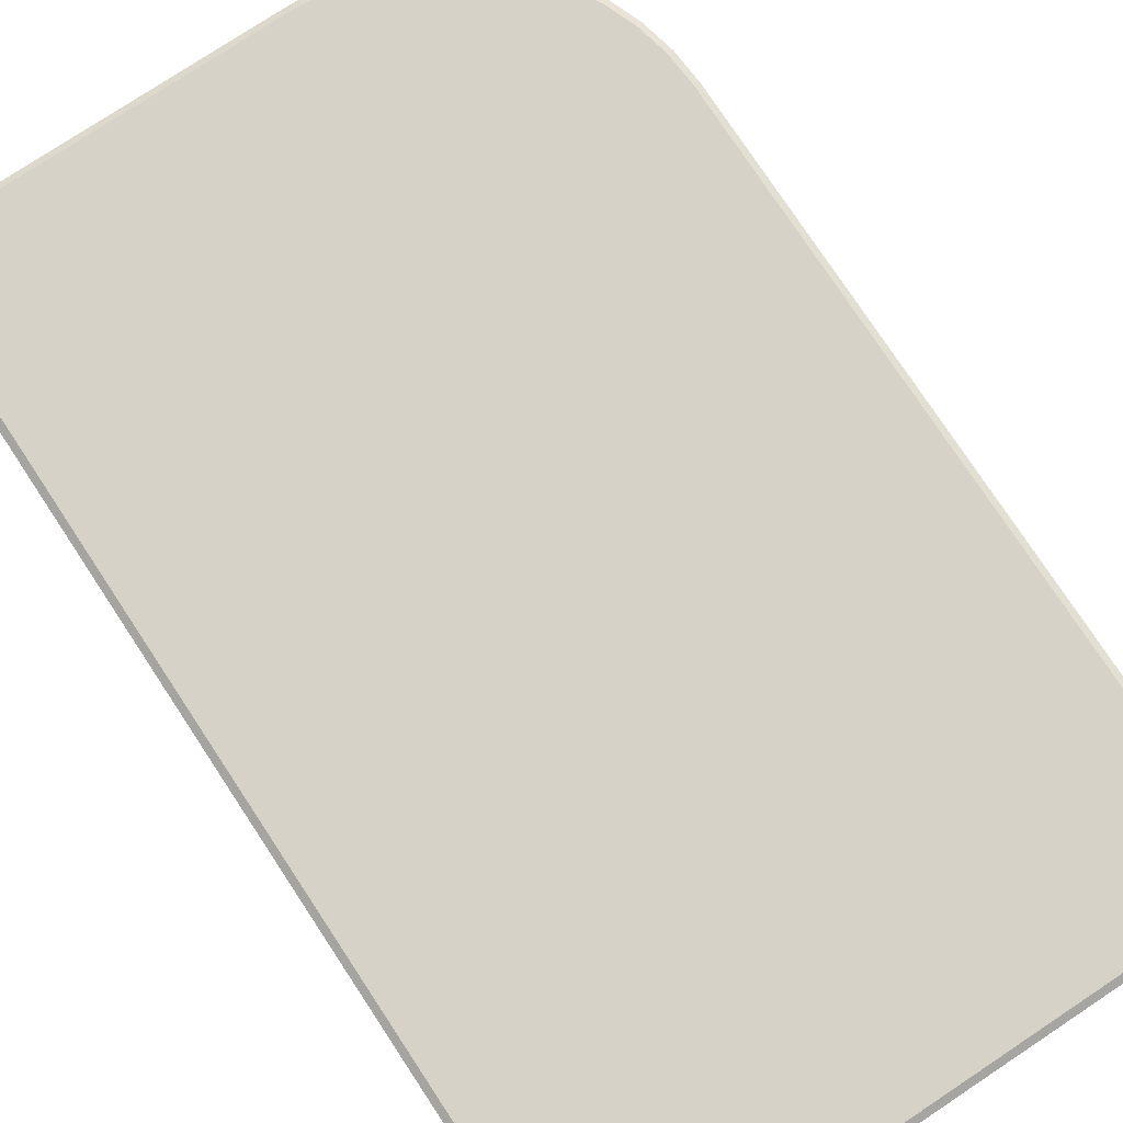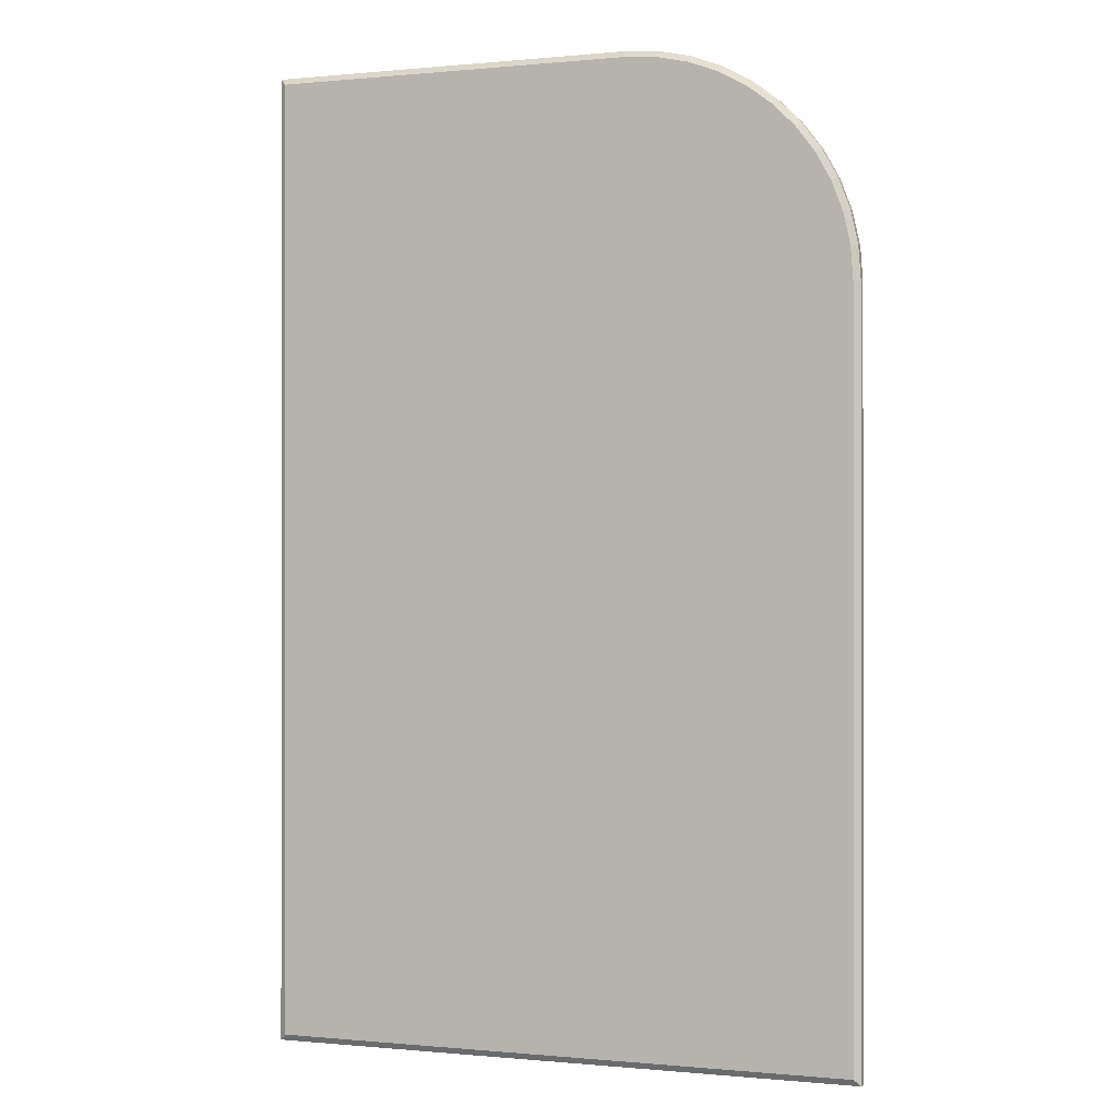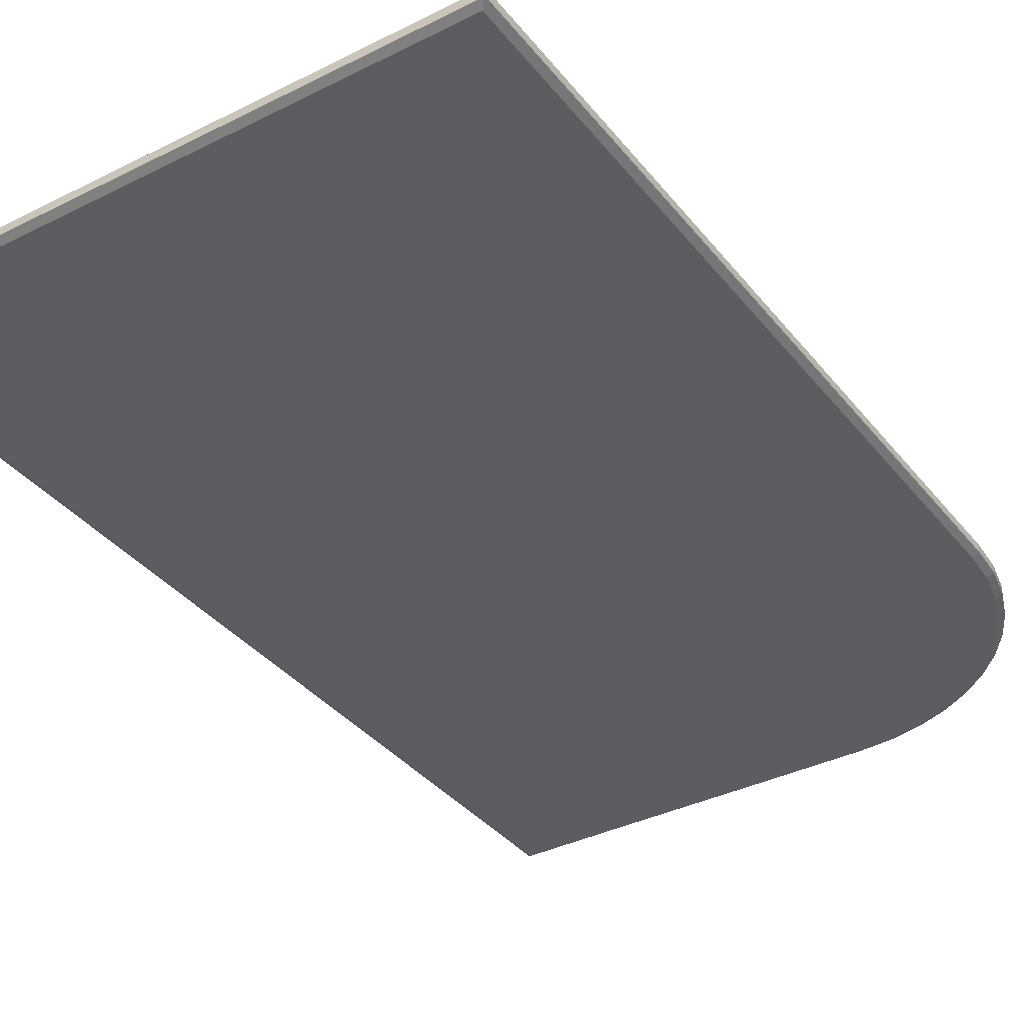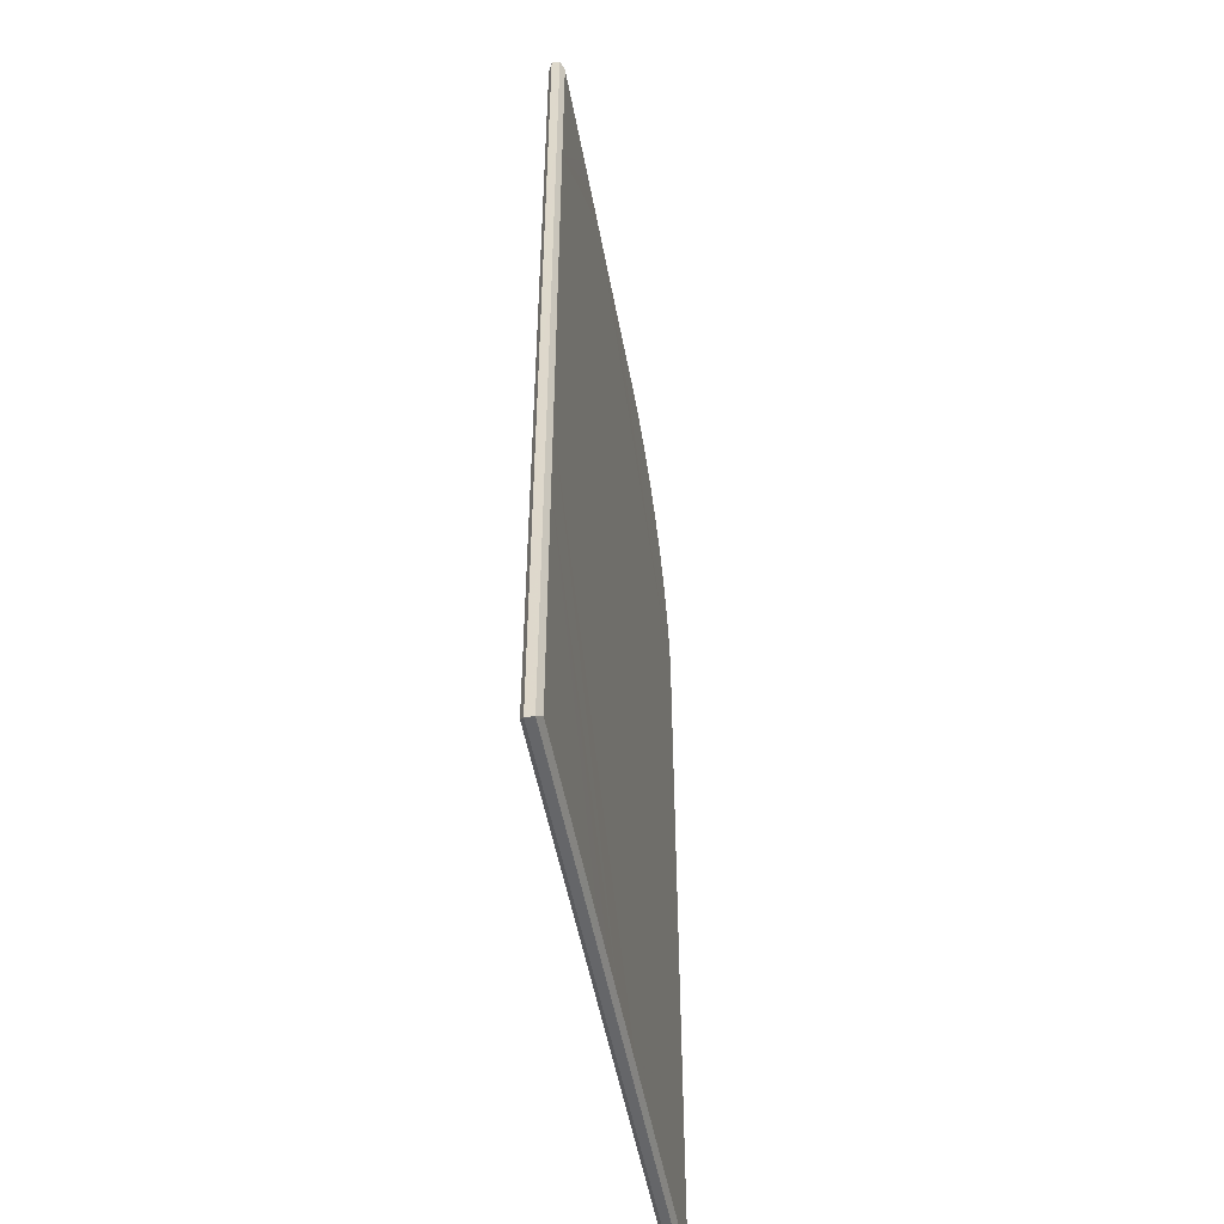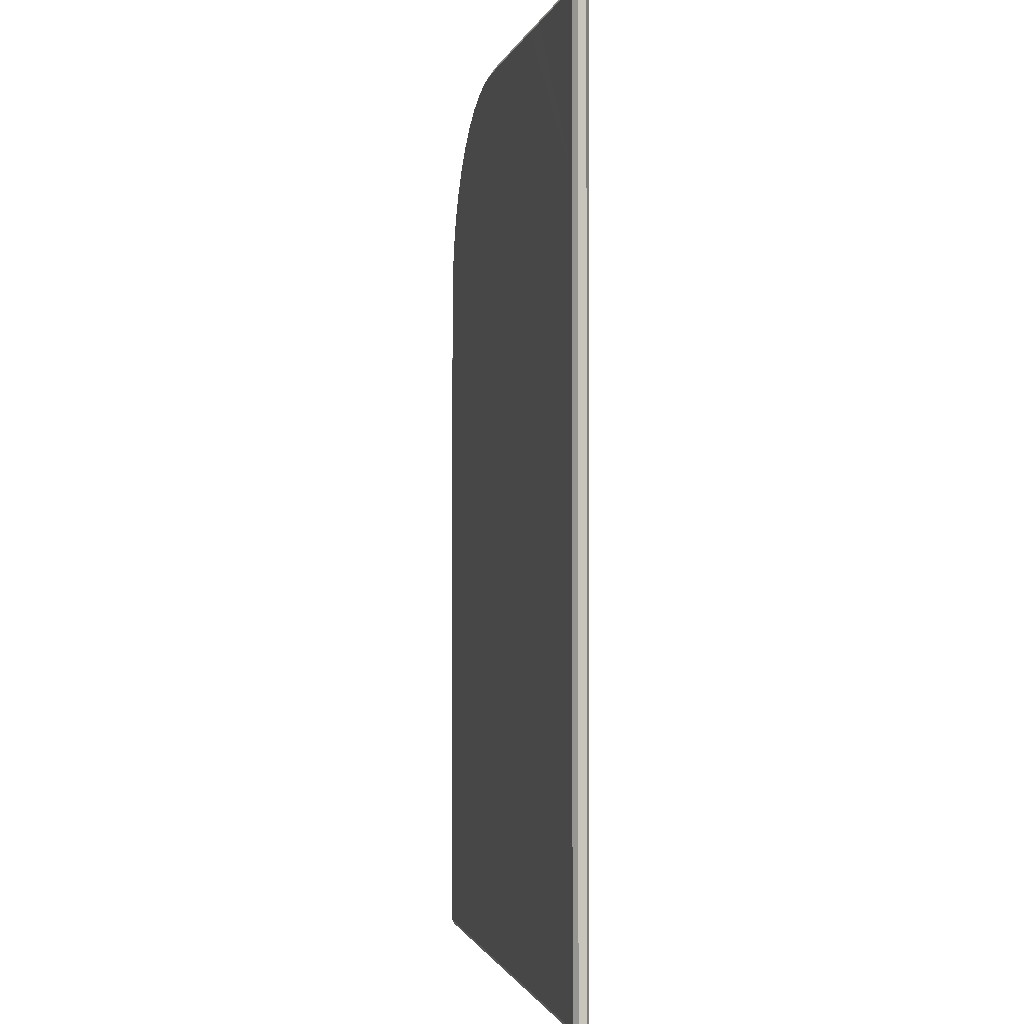
<metadata>
{"format":"obj","ext":"obj","renderer":"f3d","projection":"perspective","resolution":1024,"background":"white","views":[{"elev":77.8,"azim":146.5,"up":"+Y"},{"elev":-0.2,"azim":-159.5,"up":"+Z"},{"elev":-36.4,"azim":-146.7,"up":"+Y"},{"elev":-51.9,"azim":100.6,"up":"+Z"},{"elev":-1.0,"azim":77.6,"up":"+Z"}]}
</metadata>
<code>
v -52.1 6.476 60
v -48.47 6.481 60
v -45.78 6.486 60
v -43.84 6.491 60
v -42.43 6.496 60
v -41.33 6.502 60
v -40.34 6.507 60
v -39.24 6.512 60
v -37.83 6.517 60
v -35.88 6.522 60
v -33.2 6.527 60
v -29.56 6.532 60
v -29.56 6.532 54.55
v -29.56 6.532 49.09
v -29.56 6.532 43.64
v -29.56 6.532 38.18
v -29.56 6.532 32.73
v -29.56 6.532 27.27
v -29.56 6.532 21.82
v -29.56 6.532 16.36
v -29.56 6.532 10.91
v -29.56 6.532 5.455
v -29.56 6.532 0
v -34.47 6.526 0
v -38.43 6.519 0
v -41.65 6.512 0
v -44.33 6.506 0
v -46.7 6.499 0
v -48.97 6.492 0
v -51.34 6.485 0
v -54.02 6.479 0
v -57.24 6.472 0
v -61.2 6.465 0
v -66.1 6.458 0
v -66.1 6.458 4.182
v -66.1 6.458 8.364
v -66.1 6.458 12.55
v -66.1 6.458 16.73
v -66.1 6.458 20.91
v -66.1 6.458 25.09
v -66.1 6.458 29.27
v -66.1 6.458 33.45
v -66.1 6.458 37.64
v -66.1 6.458 41.82
v -66.1 6.458 46
v -65.95 6.459 48.07
v -65.51 6.459 50.04
v -64.8 6.46 51.9
v -63.85 6.461 53.62
v -62.67 6.463 55.18
v -61.29 6.465 56.56
v -59.72 6.466 57.74
v -58 6.468 58.7
v -56.14 6.471 59.41
v -54.17 6.473 59.85
v -52.12 6.726 60.4
v -48.47 6.731 60.4
v -45.78 6.736 60.4
v -43.84 6.741 60.4
v -42.43 6.746 60.4
v -41.33 6.752 60.4
v -40.34 6.757 60.4
v -39.24 6.762 60.4
v -37.83 6.767 60.4
v -35.88 6.772 60.4
v -33.2 6.777 60.4
v -29.17 6.783 60.4
v -29.17 6.783 54.55
v -29.17 6.783 49.09
v -29.17 6.783 43.64
v -29.17 6.783 38.18
v -29.17 6.783 32.73
v -29.17 6.783 27.27
v -29.17 6.783 21.82
v -29.17 6.783 16.36
v -29.17 6.783 10.91
v -29.17 6.783 5.455
v -29.17 6.783 -0.4
v -34.47 6.776 -0.4
v -38.43 6.769 -0.4
v -41.65 6.762 -0.4
v -44.33 6.756 -0.4
v -46.7 6.749 -0.4
v -48.97 6.742 -0.4
v -51.34 6.735 -0.4
v -54.02 6.729 -0.4
v -57.24 6.722 -0.4
v -61.2 6.715 -0.4
v -66.5 6.708 -0.4
v -66.5 6.708 4.182
v -66.5 6.708 8.364
v -66.5 6.708 12.55
v -66.5 6.708 16.73
v -66.5 6.708 20.91
v -66.5 6.708 25.09
v -66.5 6.708 29.27
v -66.5 6.708 33.45
v -66.5 6.708 37.64
v -66.5 6.708 41.82
v -66.5 6.708 46.01
v -66.35 6.708 48.13
v -65.89 6.709 50.16
v -65.16 6.71 52.07
v -64.18 6.711 53.84
v -62.97 6.712 55.45
v -61.55 6.714 56.87
v -59.94 6.716 58.08
v -58.17 6.718 59.06
v -56.26 6.721 59.79
v -54.23 6.723 60.24
v -52.12 7.226 60.4
v -48.47 7.231 60.4
v -45.79 7.236 60.4
v -43.84 7.241 60.4
v -42.43 7.246 60.4
v -41.33 7.252 60.4
v -40.34 7.257 60.4
v -39.24 7.262 60.4
v -37.83 7.267 60.4
v -35.88 7.272 60.4
v -33.2 7.277 60.4
v -29.17 7.283 60.4
v -29.17 7.283 54.55
v -29.17 7.283 49.09
v -29.17 7.283 43.64
v -29.17 7.283 38.18
v -29.17 7.283 32.73
v -29.17 7.283 27.27
v -29.17 7.283 21.82
v -29.17 7.283 16.36
v -29.17 7.283 10.91
v -29.17 7.283 5.455
v -29.17 7.283 -0.4
v -34.47 7.276 -0.4
v -38.43 7.269 -0.4
v -41.65 7.262 -0.4
v -44.33 7.256 -0.4
v -46.7 7.249 -0.4
v -48.97 7.242 -0.4
v -51.34 7.235 -0.4
v -54.02 7.229 -0.4
v -57.24 7.222 -0.4
v -61.2 7.215 -0.4
v -66.5 7.208 -0.4
v -66.5 7.208 4.182
v -66.5 7.208 8.364
v -66.5 7.208 12.55
v -66.5 7.208 16.73
v -66.5 7.208 20.91
v -66.5 7.208 25.09
v -66.5 7.208 29.27
v -66.5 7.208 33.45
v -66.5 7.208 37.64
v -66.5 7.208 41.82
v -66.5 7.208 46.01
v -66.35 7.208 48.13
v -65.89 7.209 50.16
v -65.17 7.21 52.07
v -64.18 7.211 53.84
v -62.97 7.212 55.45
v -61.55 7.214 56.87
v -59.94 7.216 58.08
v -58.17 7.218 59.06
v -56.26 7.221 59.79
v -54.23 7.223 60.24
v -52.1 7.476 60
v -48.47 7.481 60
v -45.79 7.486 60
v -43.84 7.491 60
v -42.43 7.496 60
v -41.33 7.502 60
v -40.34 7.507 60
v -39.24 7.512 60
v -37.83 7.517 60
v -35.88 7.522 60
v -33.2 7.527 60
v -29.57 7.532 60
v -29.57 7.532 54.55
v -29.57 7.532 49.09
v -29.57 7.532 43.64
v -29.57 7.532 38.18
v -29.57 7.532 32.73
v -29.57 7.532 27.27
v -29.57 7.532 21.82
v -29.57 7.532 16.36
v -29.57 7.532 10.91
v -29.57 7.532 5.455
v -29.57 7.532 0
v -34.47 7.526 0
v -38.43 7.519 0
v -41.65 7.512 0
v -44.33 7.506 0
v -46.7 7.499 0
v -48.97 7.492 0
v -51.34 7.485 0
v -54.02 7.479 0
v -57.24 7.472 0
v -61.2 7.465 0
v -66.1 7.458 0
v -66.1 7.458 4.182
v -66.1 7.458 8.364
v -66.1 7.458 12.55
v -66.1 7.458 16.73
v -66.1 7.458 20.91
v -66.1 7.458 25.09
v -66.1 7.458 29.27
v -66.1 7.458 33.45
v -66.1 7.458 37.64
v -66.1 7.458 41.82
v -66.1 7.458 46
v -65.95 7.459 48.07
v -65.51 7.459 50.04
v -64.8 7.46 51.9
v -63.85 7.461 53.62
v -62.67 7.463 55.18
v -61.29 7.465 56.56
v -59.72 7.466 57.74
v -58 7.468 58.7
v -56.15 7.471 59.41
v -54.17 7.473 59.85
f 1 2 56
f 2 57 56
f 2 3 57
f 3 58 57
f 3 4 58
f 4 59 58
f 4 5 59
f 5 60 59
f 5 6 60
f 6 61 60
f 6 7 61
f 7 62 61
f 7 8 62
f 8 63 62
f 8 9 63
f 9 64 63
f 9 10 64
f 10 65 64
f 10 11 65
f 11 66 65
f 11 12 66
f 12 67 66
f 12 13 67
f 13 68 67
f 13 14 68
f 14 69 68
f 14 15 69
f 15 70 69
f 15 16 70
f 16 71 70
f 16 17 71
f 17 72 71
f 17 18 72
f 18 73 72
f 18 19 73
f 19 74 73
f 19 20 74
f 20 75 74
f 20 21 75
f 21 76 75
f 21 22 76
f 22 77 76
f 22 23 77
f 23 78 77
f 23 24 78
f 24 79 78
f 24 25 79
f 25 80 79
f 25 26 80
f 26 81 80
f 26 27 81
f 27 82 81
f 27 28 82
f 28 83 82
f 28 29 83
f 29 84 83
f 29 30 84
f 30 85 84
f 30 31 85
f 31 86 85
f 31 32 86
f 32 87 86
f 32 33 87
f 33 88 87
f 33 34 88
f 34 89 88
f 34 35 89
f 35 90 89
f 35 36 90
f 36 91 90
f 36 37 91
f 37 92 91
f 37 38 92
f 38 93 92
f 38 39 93
f 39 94 93
f 39 40 94
f 40 95 94
f 40 41 95
f 41 96 95
f 41 42 96
f 42 97 96
f 42 43 97
f 43 98 97
f 43 44 98
f 44 99 98
f 44 45 99
f 45 100 99
f 45 46 100
f 46 101 100
f 46 47 101
f 47 102 101
f 47 48 102
f 48 103 102
f 48 49 103
f 49 104 103
f 49 50 104
f 50 105 104
f 50 51 105
f 51 106 105
f 51 52 106
f 52 107 106
f 52 53 107
f 53 108 107
f 53 54 108
f 54 109 108
f 54 55 109
f 55 110 109
f 55 1 110
f 1 56 110
f 56 57 111
f 57 112 111
f 57 58 112
f 58 113 112
f 58 59 113
f 59 114 113
f 59 60 114
f 60 115 114
f 60 61 115
f 61 116 115
f 61 62 116
f 62 117 116
f 62 63 117
f 63 118 117
f 63 64 118
f 64 119 118
f 64 65 119
f 65 120 119
f 65 66 120
f 66 121 120
f 66 67 121
f 67 122 121
f 67 68 122
f 68 123 122
f 68 69 123
f 69 124 123
f 69 70 124
f 70 125 124
f 70 71 125
f 71 126 125
f 71 72 126
f 72 127 126
f 72 73 127
f 73 128 127
f 73 74 128
f 74 129 128
f 74 75 129
f 75 130 129
f 75 76 130
f 76 131 130
f 76 77 131
f 77 132 131
f 77 78 132
f 78 133 132
f 78 79 133
f 79 134 133
f 79 80 134
f 80 135 134
f 80 81 135
f 81 136 135
f 81 82 136
f 82 137 136
f 82 83 137
f 83 138 137
f 83 84 138
f 84 139 138
f 84 85 139
f 85 140 139
f 85 86 140
f 86 141 140
f 86 87 141
f 87 142 141
f 87 88 142
f 88 143 142
f 88 89 143
f 89 144 143
f 89 90 144
f 90 145 144
f 90 91 145
f 91 146 145
f 91 92 146
f 92 147 146
f 92 93 147
f 93 148 147
f 93 94 148
f 94 149 148
f 94 95 149
f 95 150 149
f 95 96 150
f 96 151 150
f 96 97 151
f 97 152 151
f 97 98 152
f 98 153 152
f 98 99 153
f 99 154 153
f 99 100 154
f 100 155 154
f 100 101 155
f 101 156 155
f 101 102 156
f 102 157 156
f 102 103 157
f 103 158 157
f 103 104 158
f 104 159 158
f 104 105 159
f 105 160 159
f 105 106 160
f 106 161 160
f 106 107 161
f 107 162 161
f 107 108 162
f 108 163 162
f 108 109 163
f 109 164 163
f 109 110 164
f 110 165 164
f 110 56 165
f 56 111 165
f 111 112 166
f 112 167 166
f 112 113 167
f 113 168 167
f 113 114 168
f 114 169 168
f 114 115 169
f 115 170 169
f 115 116 170
f 116 171 170
f 116 117 171
f 117 172 171
f 117 118 172
f 118 173 172
f 118 119 173
f 119 174 173
f 119 120 174
f 120 175 174
f 120 121 175
f 121 176 175
f 121 122 176
f 122 177 176
f 122 123 177
f 123 178 177
f 123 124 178
f 124 179 178
f 124 125 179
f 125 180 179
f 125 126 180
f 126 181 180
f 126 127 181
f 127 182 181
f 127 128 182
f 128 183 182
f 128 129 183
f 129 184 183
f 129 130 184
f 130 185 184
f 130 131 185
f 131 186 185
f 131 132 186
f 132 187 186
f 132 133 187
f 133 188 187
f 133 134 188
f 134 189 188
f 134 135 189
f 135 190 189
f 135 136 190
f 136 191 190
f 136 137 191
f 137 192 191
f 137 138 192
f 138 193 192
f 138 139 193
f 139 194 193
f 139 140 194
f 140 195 194
f 140 141 195
f 141 196 195
f 141 142 196
f 142 197 196
f 142 143 197
f 143 198 197
f 143 144 198
f 144 199 198
f 144 145 199
f 145 200 199
f 145 146 200
f 146 201 200
f 146 147 201
f 147 202 201
f 147 148 202
f 148 203 202
f 148 149 203
f 149 204 203
f 149 150 204
f 150 205 204
f 150 151 205
f 151 206 205
f 151 152 206
f 152 207 206
f 152 153 207
f 153 208 207
f 153 154 208
f 154 209 208
f 154 155 209
f 155 210 209
f 155 156 210
f 156 211 210
f 156 157 211
f 157 212 211
f 157 158 212
f 158 213 212
f 158 159 213
f 159 214 213
f 159 160 214
f 160 215 214
f 160 161 215
f 161 216 215
f 161 162 216
f 162 217 216
f 162 163 217
f 163 218 217
f 163 164 218
f 164 219 218
f 164 165 219
f 165 220 219
f 165 111 220
f 111 166 220
f 187 188 189
f 176 177 178
f 198 199 200
f 175 176 178
f 198 200 201
f 197 198 201
f 175 178 179
f 174 175 179
f 173 174 179
f 172 173 179
f 187 189 190
f 186 187 190
f 186 190 191
f 185 186 191
f 185 191 192
f 185 192 193
f 197 201 202
f 196 197 202
f 184 185 193
f 184 193 194
f 184 194 195
f 195 196 202
f 184 195 202
f 184 202 203
f 184 203 204
f 184 204 205
f 183 184 205
f 183 205 206
f 182 183 206
f 182 206 207
f 181 182 207
f 181 207 208
f 181 208 209
f 180 181 209
f 180 209 210
f 179 180 210
f 172 179 210
f 171 172 210
f 170 171 210
f 169 170 210
f 168 169 210
f 167 168 210
f 166 167 210
f 166 210 211
f 220 166 211
f 219 220 211
f 219 211 212
f 219 212 213
f 219 213 214
f 218 219 214
f 217 218 214
f 216 217 214
f 216 214 215
f 22 24 23
f 11 13 12
f 33 35 34
f 10 13 11
f 33 36 35
f 32 36 33
f 10 14 13
f 9 14 10
f 8 14 9
f 7 14 8
f 22 25 24
f 21 25 22
f 21 26 25
f 20 26 21
f 20 27 26
f 20 28 27
f 32 37 36
f 31 37 32
f 19 28 20
f 19 29 28
f 19 30 29
f 30 37 31
f 19 37 30
f 19 38 37
f 19 39 38
f 19 40 39
f 18 40 19
f 18 41 40
f 17 41 18
f 17 42 41
f 16 42 17
f 16 43 42
f 16 44 43
f 15 44 16
f 15 45 44
f 14 45 15
f 7 45 14
f 6 45 7
f 5 45 6
f 4 45 5
f 3 45 4
f 2 45 3
f 1 45 2
f 1 46 45
f 55 46 1
f 54 46 55
f 54 47 46
f 54 48 47
f 54 49 48
f 53 49 54
f 52 49 53
f 51 49 52
f 51 50 49

</code>
